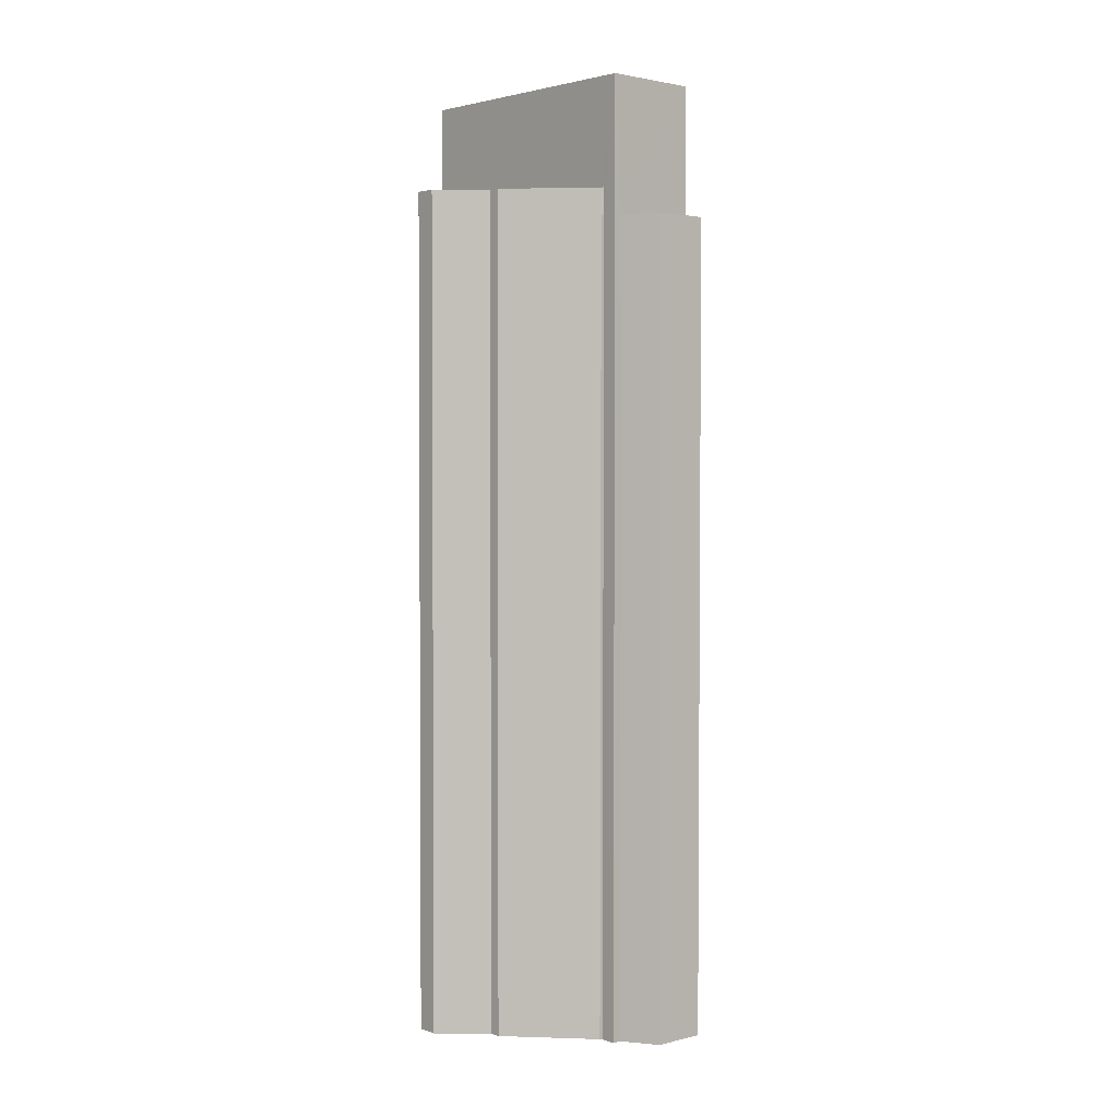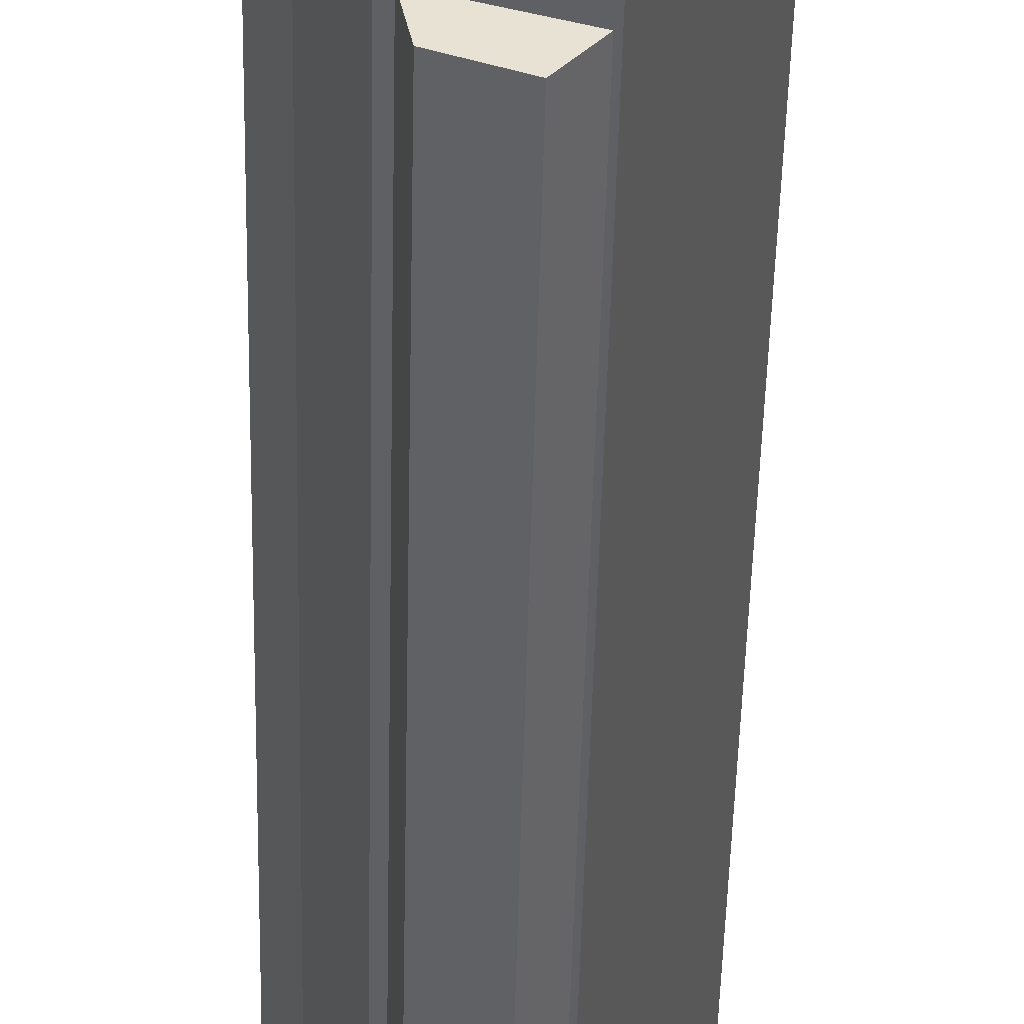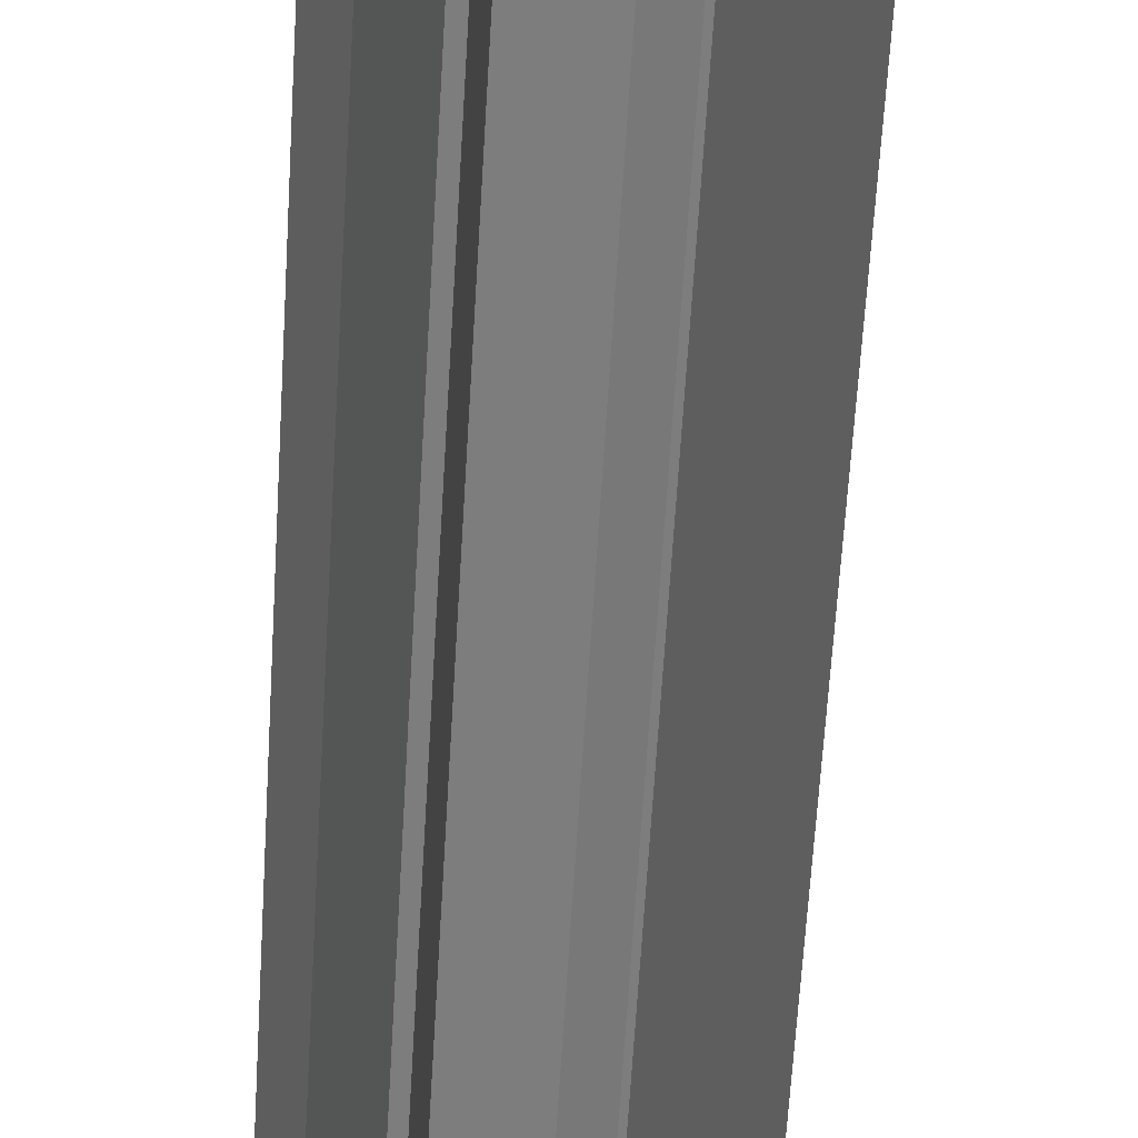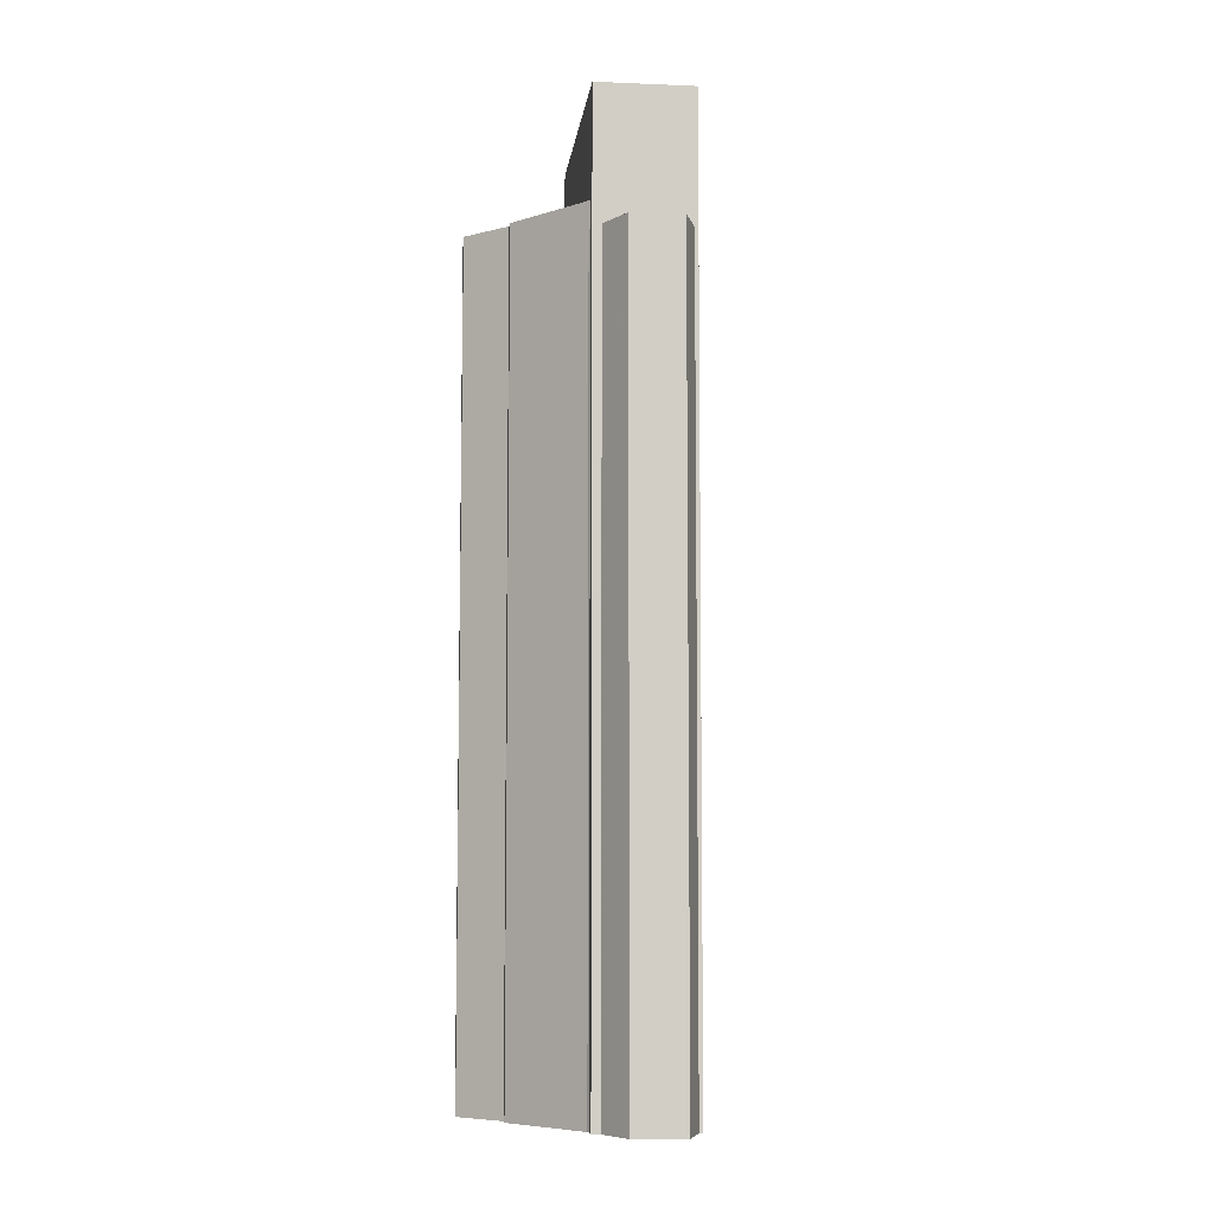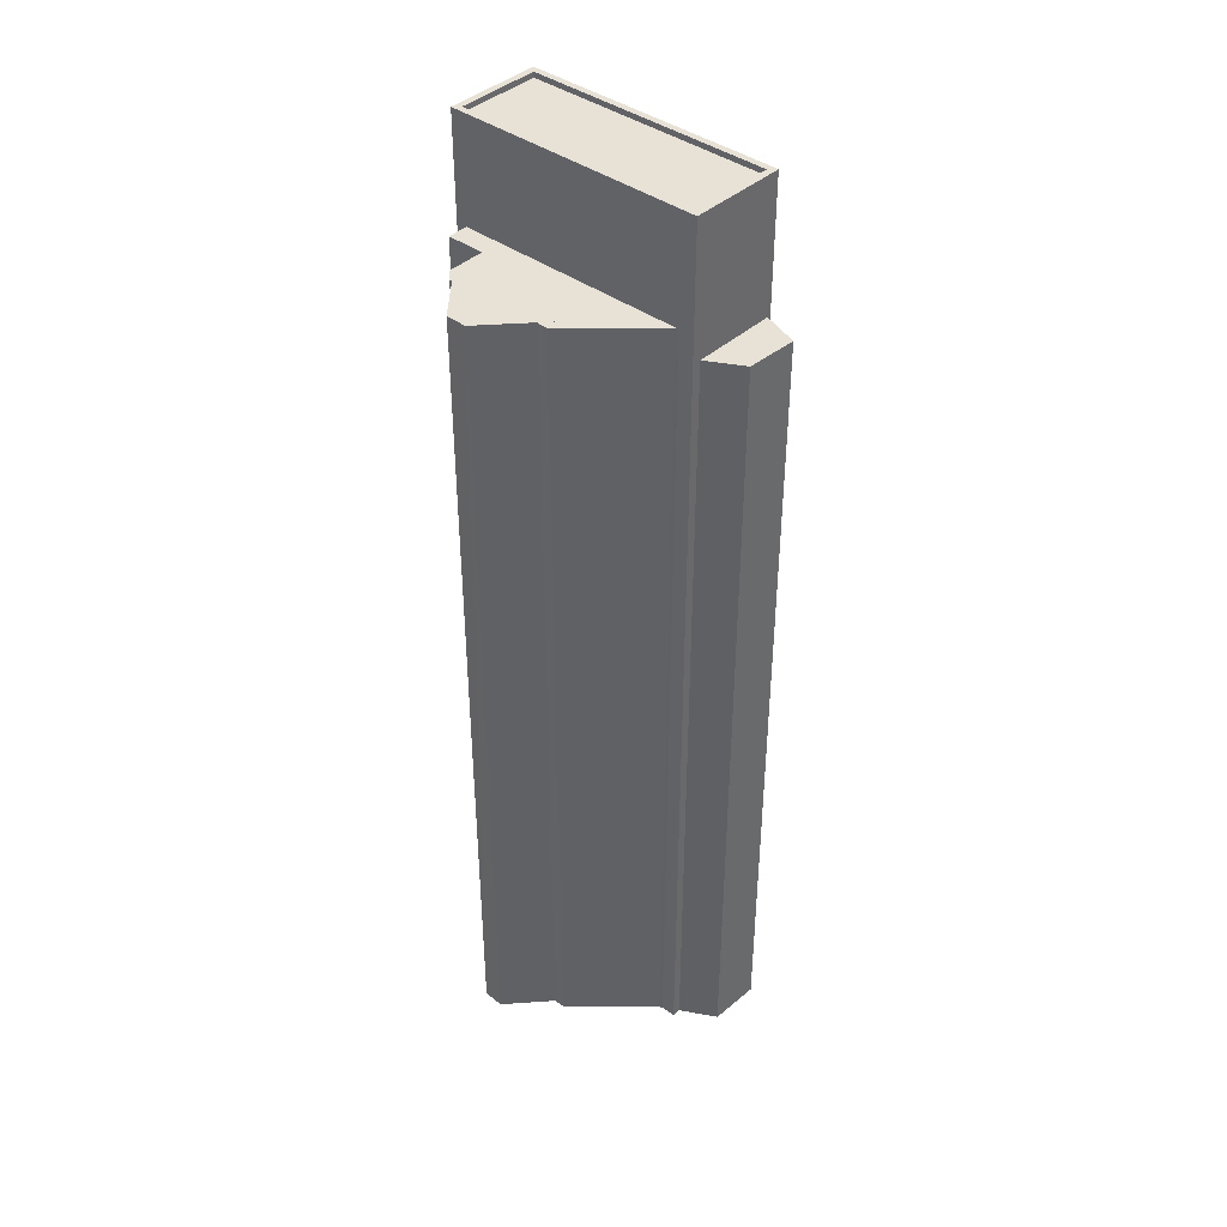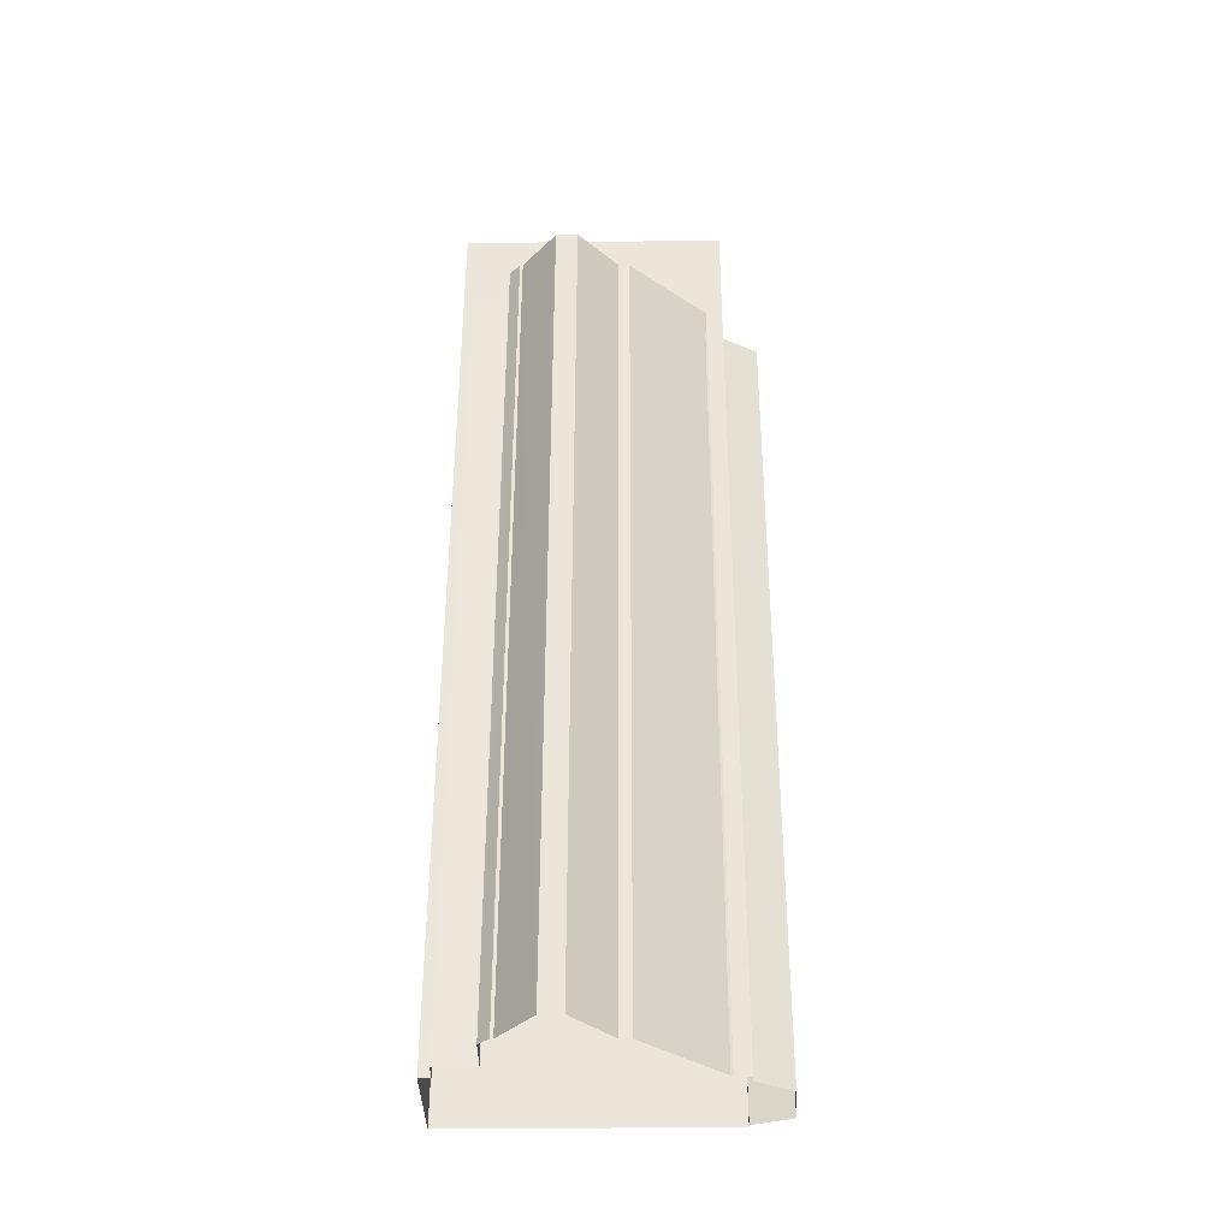
<metadata>
{"format":"obj","ext":"obj","renderer":"f3d","projection":"perspective","resolution":1024,"background":"white","views":[{"elev":2.7,"azim":-61.1,"up":"+Z"},{"elev":-49.8,"azim":-1.3,"up":"+Y"},{"elev":-62.2,"azim":-3.4,"up":"+Y"},{"elev":-7.2,"azim":-25.3,"up":"+Z"},{"elev":40.4,"azim":-66.7,"up":"+Z"},{"elev":-36.8,"azim":-107.8,"up":"+Z"}]}
</metadata>
<code>
v -5759 -3.448e+04 4.126
v -5759 -3.448e+04 4.126
v -5755 -3.447e+04 4.133
v -5759 -3.447e+04 4.134
v -5760 -3.447e+04 4.134
v -5760 -3.448e+04 4.126
v -5763 -3.448e+04 4.126
v -5761 -3.447e+04 4.134
v -5761 -3.447e+04 4.133
v -5766 -3.447e+04 4.133
v -5766 -3.447e+04 4.133
v -5763 -3.447e+04 4.134
v -5763 -3.448e+04 4.128
v -5763 -3.448e+04 4.128
v -5763 -3.448e+04 4.128
v -5763 -3.447e+04 4.134
v -5763 -3.447e+04 4.134
v -5765 -3.447e+04 4.131
v -5765 -3.447e+04 4.131
v -5763 -3.448e+04 4.128
v -5763 -3.448e+04 41.41
v -5763 -3.448e+04 41.41
v -5763 -3.448e+04 41.41
v -5759 -3.448e+04 41.41
v -5763 -3.448e+04 41.41
v -5760 -3.448e+04 41.41
v -5763 -3.448e+04 41.41
v -5763 -3.447e+04 42.65
v -5763 -3.447e+04 42.65
v -5763 -3.447e+04 42.65
v -5760 -3.447e+04 42.65
v -5761 -3.447e+04 42.65
v -5761 -3.447e+04 42.65
v -5763 -3.448e+04 42.64
v -5765 -3.447e+04 42.65
v -5764 -3.447e+04 42.65
v -5765 -3.447e+04 42.65
v -5763 -3.447e+04 42.65
v -5766 -3.447e+04 42.67
v -5763 -3.447e+04 42.67
v -5766 -3.447e+04 42.67
v -5764 -3.447e+04 42.67
v -5759 -3.447e+04 47.58
v -5759 -3.447e+04 47.58
v -5763 -3.448e+04 47.57
v -5763 -3.448e+04 47.57
v -5756 -3.447e+04 47.33
v -5759 -3.447e+04 47.33
v -5763 -3.448e+04 47.32
v -5759 -3.448e+04 47.32
v -5759 -3.448e+04 47.57
v -5759 -3.448e+04 47.57
v -5755 -3.447e+04 47.58
v -5756 -3.447e+04 47.58
f 1 2 3
f 4 3 5
f 2 6 7
f 8 5 9
f 10 11 12
f 13 2 7
f 14 13 15
f 12 16 9
f 17 16 12
f 18 19 20
f 10 12 19
f 20 2 14
f 3 2 9
f 5 3 9
f 14 2 13
f 12 9 19
f 19 9 20
f 9 2 20
f 21 22 23
f 24 25 26
f 24 27 25
f 28 29 30
f 31 32 33
f 29 28 33
f 31 33 34
f 35 36 37
f 34 36 35
f 30 38 28
f 33 28 36
f 34 33 36
f 39 40 41
f 39 42 40
f 43 44 45
f 46 43 45
f 47 48 49
f 50 47 49
f 45 51 52
f 53 44 43
f 53 52 51
f 45 52 46
f 54 53 43
f 52 53 54
f 20 14 22
f 21 20 22
f 2 26 6
f 2 24 26
f 26 7 6
f 26 25 7
f 13 7 25
f 27 13 25
f 23 34 21
f 20 21 18
f 18 21 35
f 21 34 35
f 19 18 35
f 37 19 35
f 38 30 17
f 12 38 17
f 30 29 16
f 17 30 16
f 33 9 16
f 29 33 16
f 33 8 9
f 33 32 8
f 31 8 32
f 31 5 8
f 39 11 10
f 39 41 11
f 40 28 38
f 40 38 41
f 38 11 41
f 38 12 11
f 36 42 37
f 19 37 10
f 10 37 39
f 37 42 39
f 36 40 42
f 36 28 40
f 14 15 22
f 15 45 22
f 5 31 4
f 34 45 44
f 23 22 34
f 4 31 44
f 31 34 44
f 22 45 34
f 4 53 3
f 4 44 53
f 51 1 3
f 53 51 3
f 2 1 24
f 1 51 24
f 13 27 15
f 27 51 45
f 24 51 27
f 15 27 45
f 52 50 49
f 46 52 49
f 46 49 48
f 43 46 48
f 54 48 47
f 54 43 48
f 52 47 50
f 52 54 47

</code>
